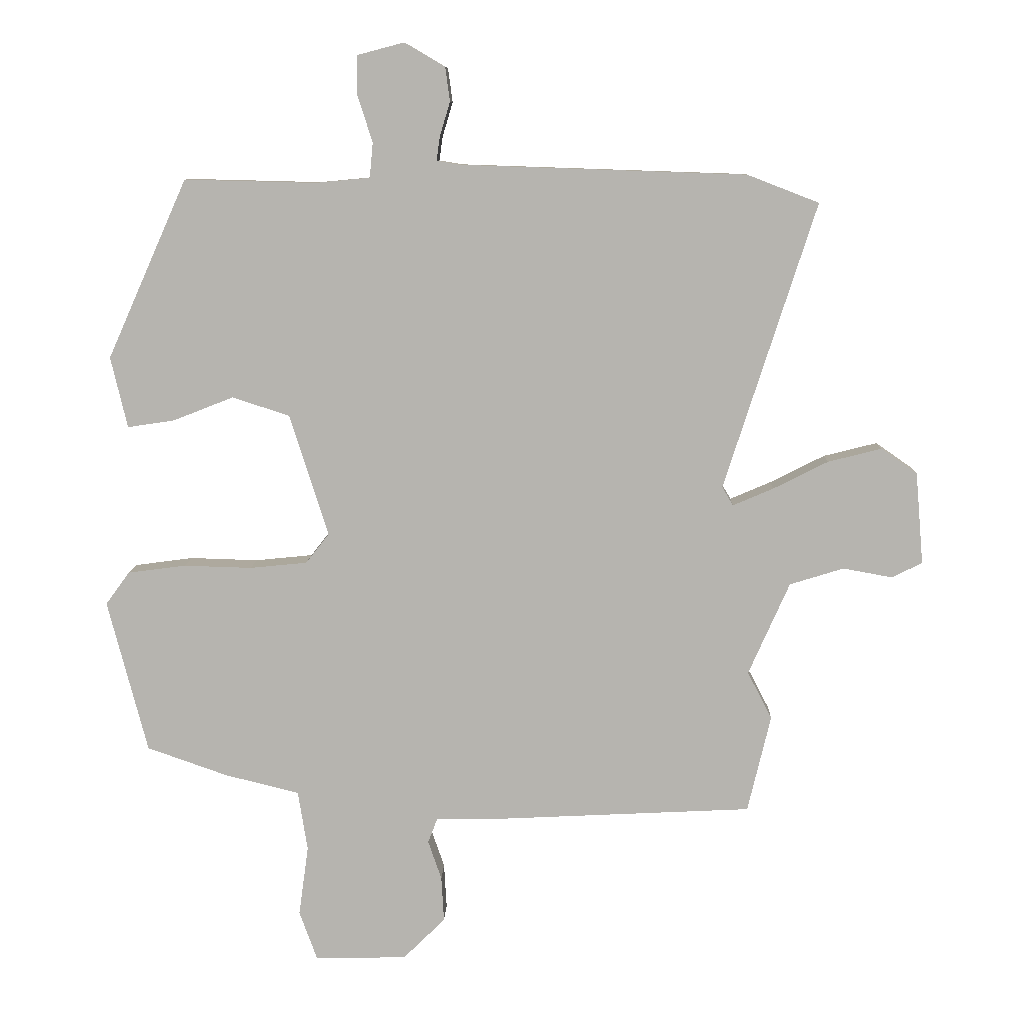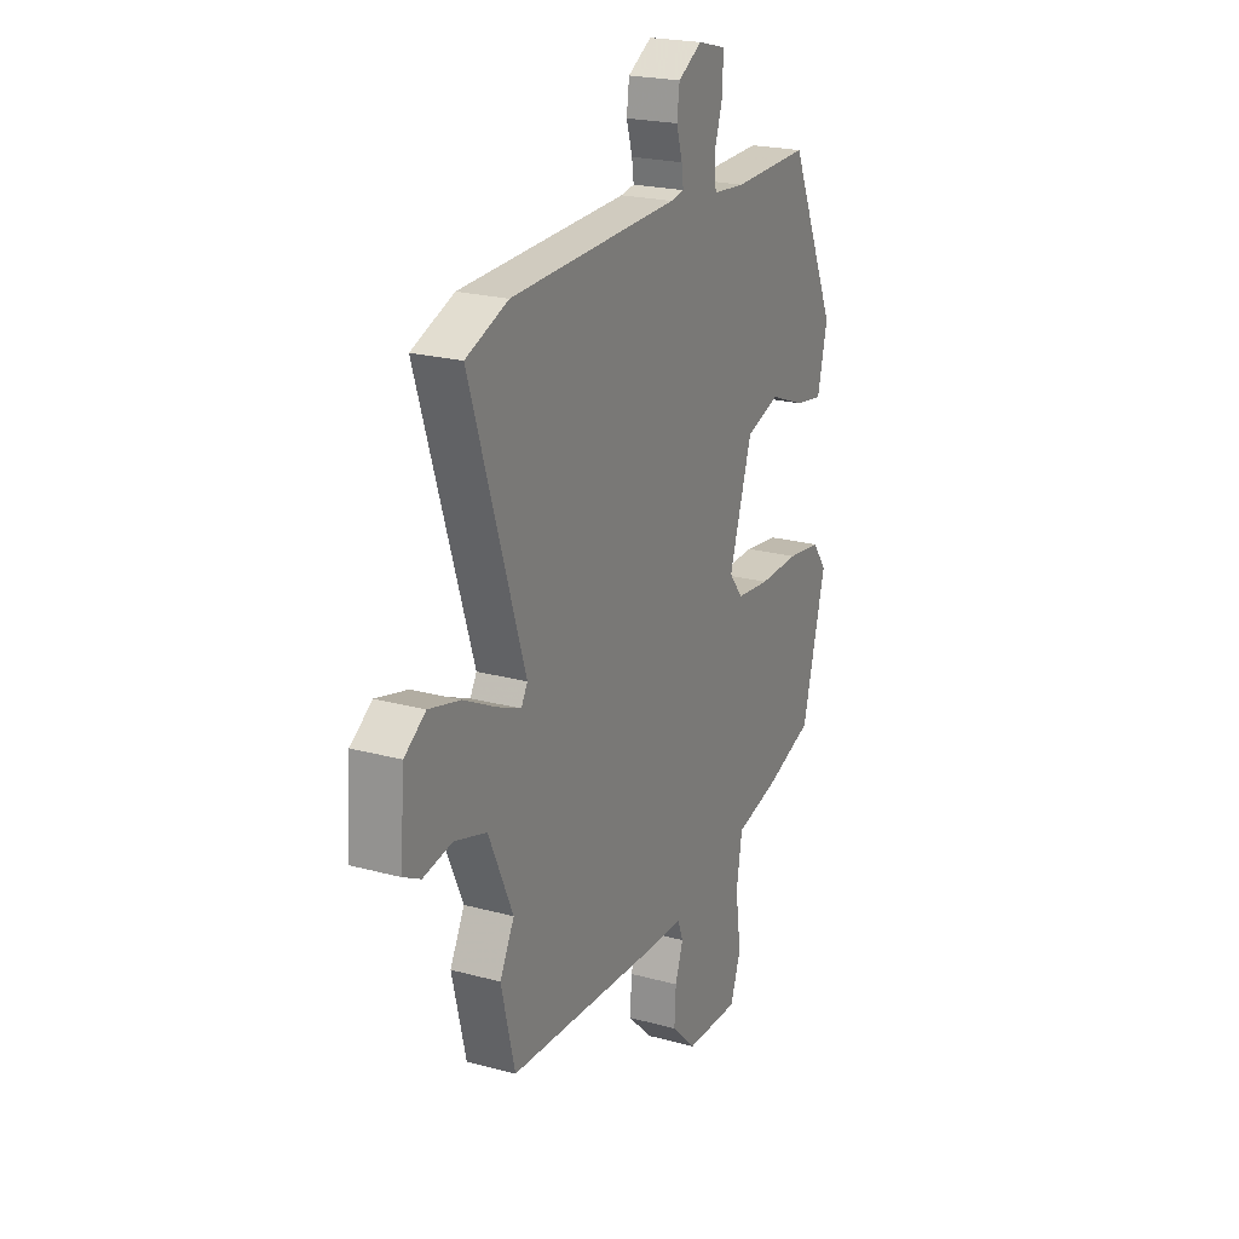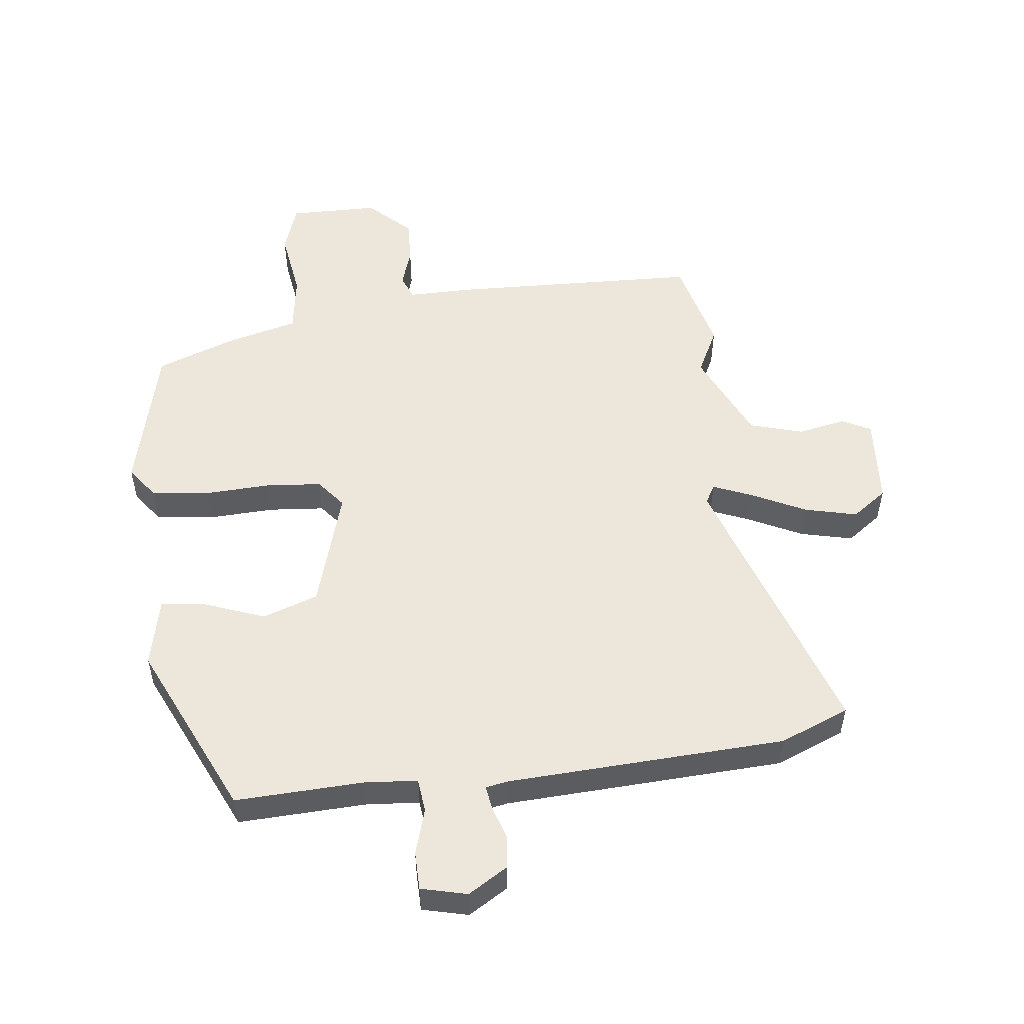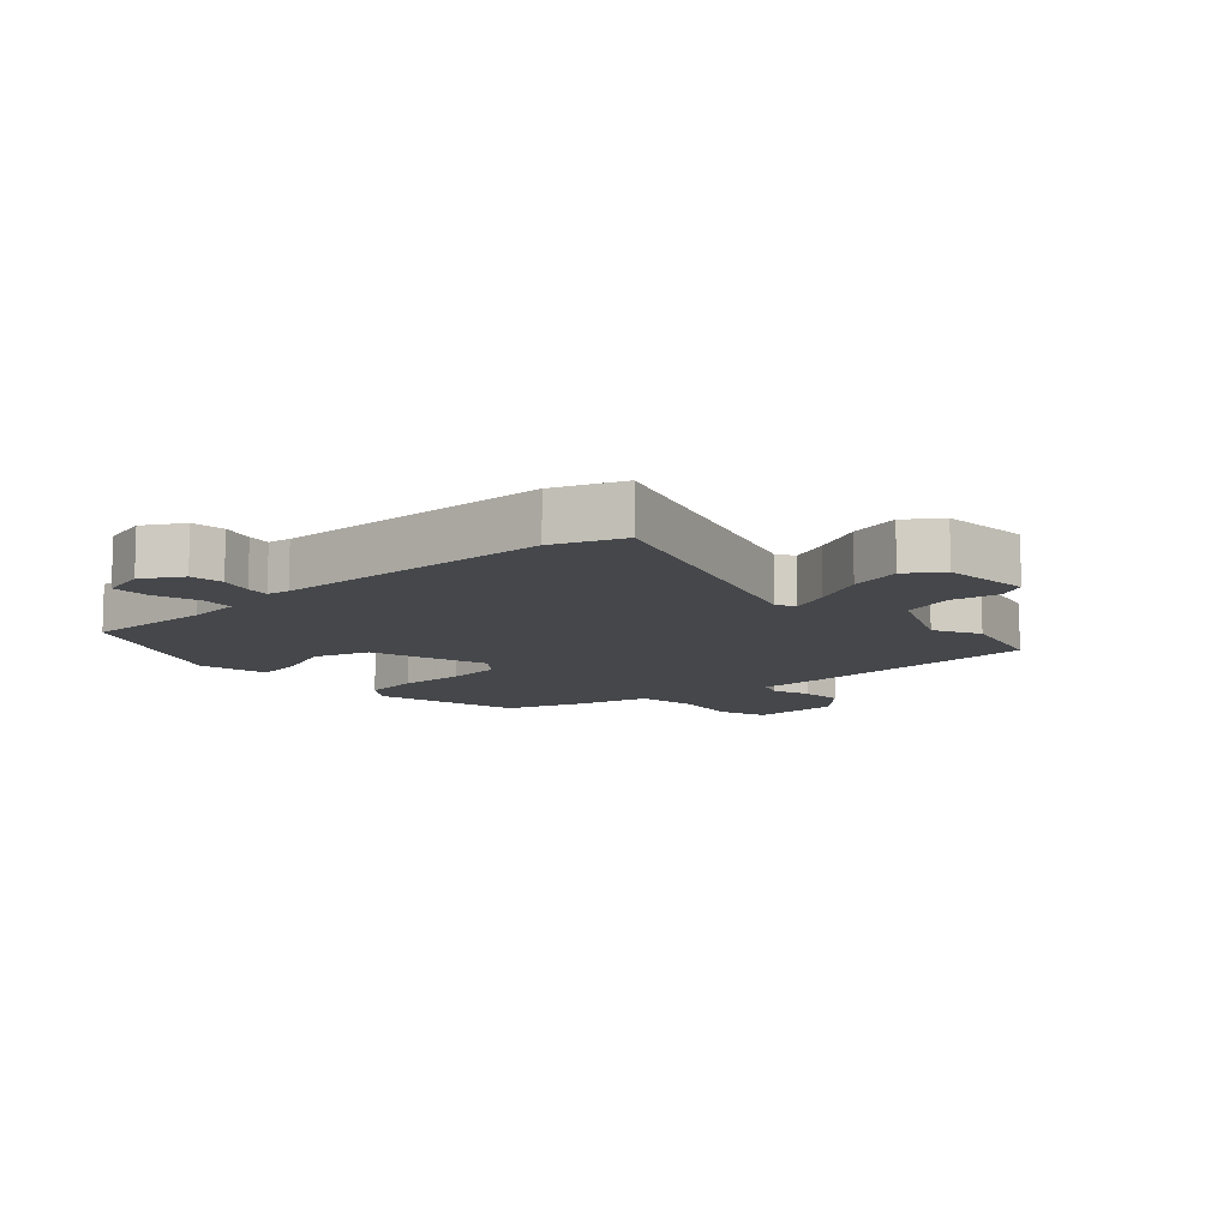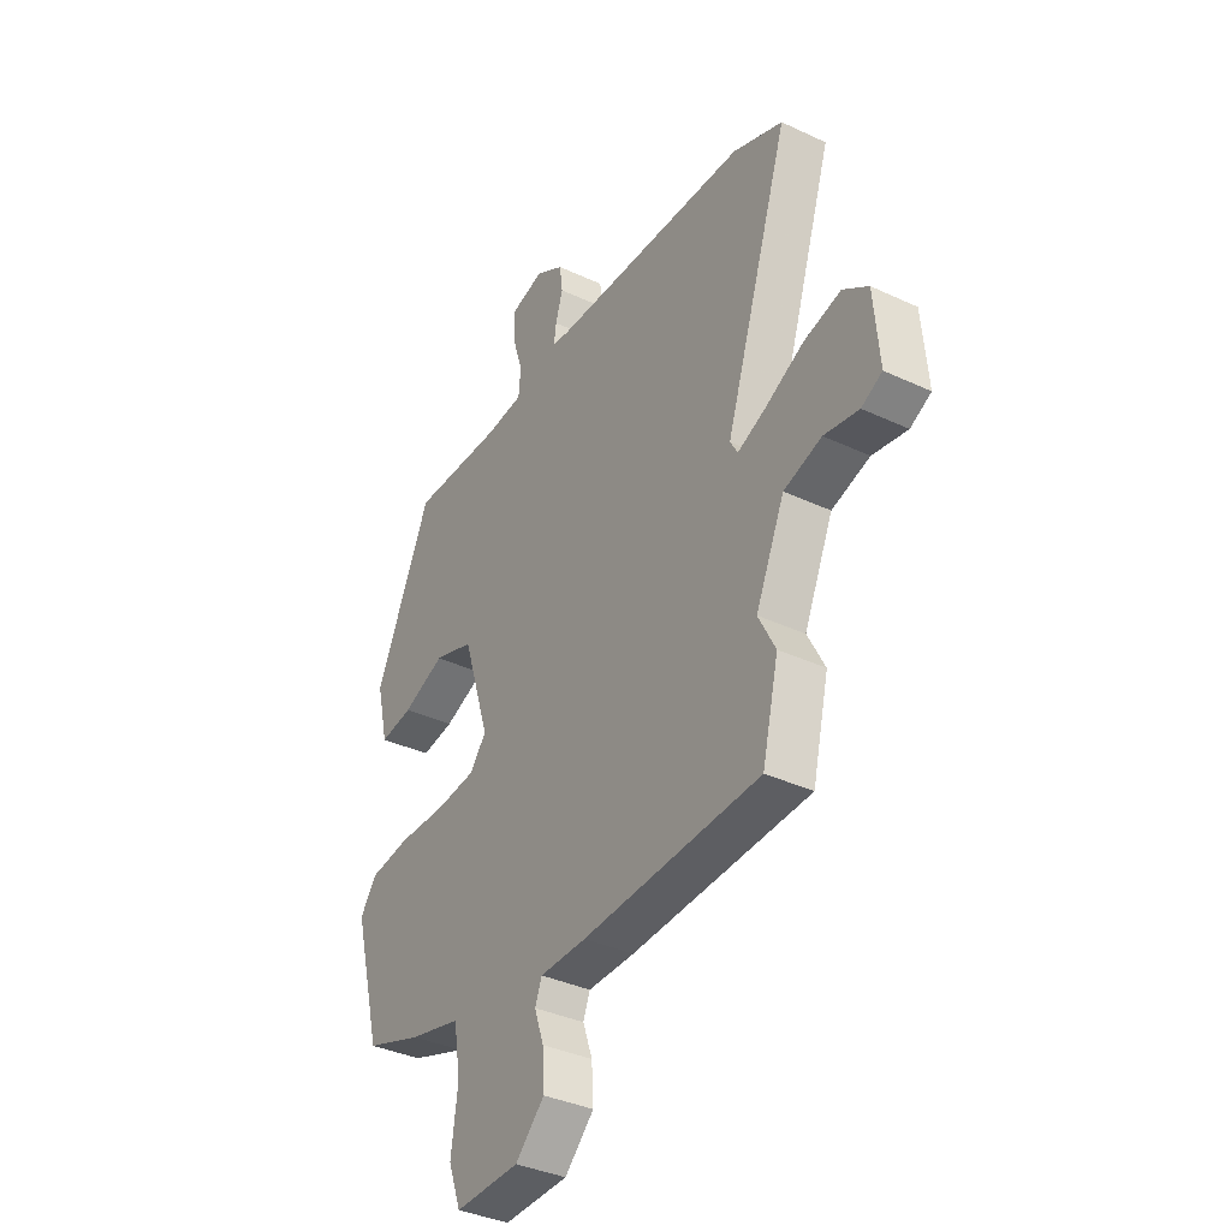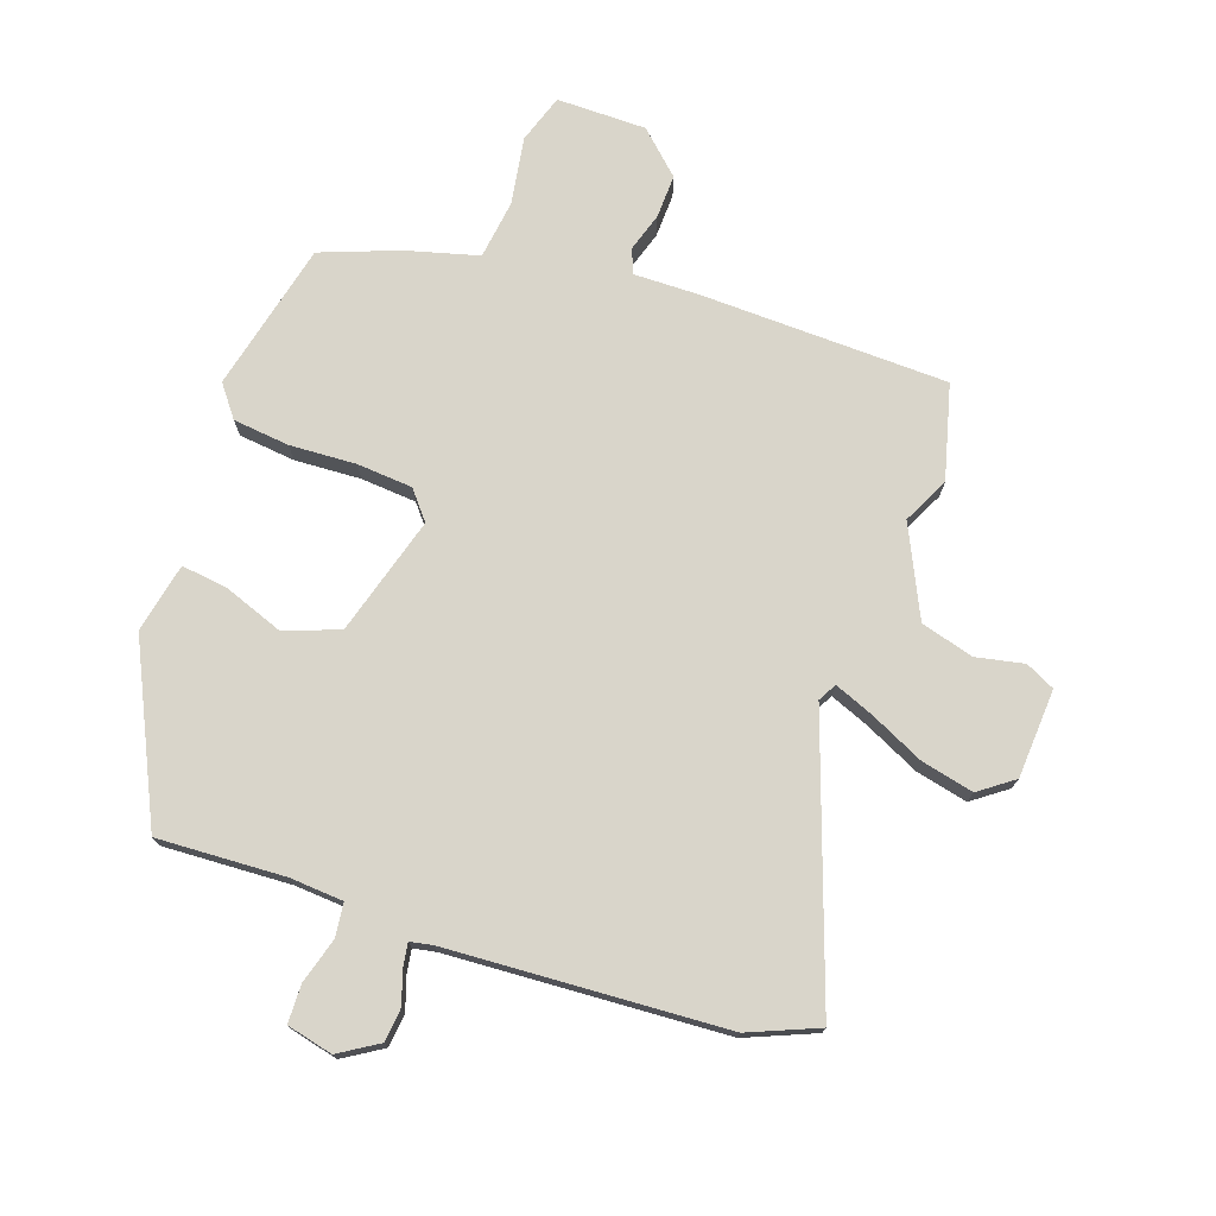
<metadata>
{"format":"obj","ext":"obj","renderer":"f3d","projection":"perspective","resolution":1024,"background":"white","views":[{"elev":8.9,"azim":2.0,"up":"+Z"},{"elev":22.1,"azim":115.5,"up":"+Z"},{"elev":53.2,"azim":-7.6,"up":"+Y"},{"elev":-10.6,"azim":42.1,"up":"+Y"},{"elev":-36.5,"azim":58.6,"up":"+Z"},{"elev":74.7,"azim":17.8,"up":"+Y"}]}
</metadata>
<code>
v -0.389 0.07 0.498
v -0.185 0.07 0.493
v -0.1 0.07 0.501
v -0.095 0.07 0.555
v -0.118 0.07 0.627
v -0.118 0.07 0.688
v -0.045 0.07 0.707
v 0.018 0.07 0.67
v 0.025 0.07 0.617
v 0.009 0.07 0.564
v 0.004 0.07 0.527
v 0.04 0.07 0.521
v 0.484 0.07 0.506
v 0.595 0.07 0.463
v 0.452 0.07 0.019
v 0.469 0.07 -0.01
v 0.532 0.07 0.017
v 0.617 0.07 0.06
v 0.7 0.07 0.081
v 0.756 0.07 0.042
v 0.768 0.07 -0.1
v 0.722 0.07 -0.124
v 0.645 0.07 -0.11
v 0.561 0.07 -0.136
v 0.497 0.07 -0.28
v 0.535 0.07 -0.353
v 0.499 0.07 -0.504
v 0.104 0.07 -0.524
v 0 0.07 -0.525
v -0.015 0.07 -0.564
v 0.006 0.07 -0.625
v 0.01 0.07 -0.695
v -0.055 0.07 -0.759
v -0.198 0.07 -0.763
v -0.226 0.07 -0.686
v -0.211 0.07 -0.577
v -0.226 0.07 -0.484
v -0.341 0.07 -0.456
v -0.467 0.07 -0.412
v -0.529 0.07 -0.175
v -0.492 0.07 -0.124
v -0.402 0.07 -0.112
v -0.296 0.07 -0.115
v -0.207 0.07 -0.106
v -0.171 0.07 -0.06
v -0.231 0.07 0.129
v -0.32 0.07 0.158
v -0.414 0.07 0.121
v -0.487 0.07 0.11
v -0.513 0.07 0.22
v -0.389 0 0.498
v -0.185 0 0.493
v -0.1 0 0.501
v -0.095 0 0.555
v -0.118 0 0.627
v -0.118 0 0.688
v -0.045 0 0.707
v 0.018 0 0.67
v 0.025 0 0.617
v 0.009 0 0.564
v 0.004 0 0.527
v 0.04 0 0.521
v 0.484 0 0.506
v 0.595 0 0.463
v 0.452 0 0.019
v 0.469 0 -0.01
v 0.532 0 0.017
v 0.617 0 0.06
v 0.7 0 0.081
v 0.756 0 0.042
v 0.768 0 -0.1
v 0.722 0 -0.124
v 0.645 0 -0.11
v 0.561 0 -0.136
v 0.497 0 -0.28
v 0.535 0 -0.353
v 0.499 0 -0.504
v 0.104 0 -0.524
v 0 0 -0.525
v -0.015 0 -0.564
v 0.006 0 -0.625
v 0.01 0 -0.695
v -0.055 0 -0.759
v -0.198 0 -0.763
v -0.226 0 -0.686
v -0.211 0 -0.577
v -0.226 0 -0.484
v -0.341 0 -0.456
v -0.467 0 -0.412
v -0.529 0 -0.175
v -0.492 0 -0.124
v -0.402 0 -0.112
v -0.296 0 -0.115
v -0.207 0 -0.106
v -0.171 0 -0.06
v -0.231 0 0.129
v -0.32 0 0.158
v -0.414 0 0.121
v -0.487 0 0.11
v -0.513 0 0.22
f 47 48 49 50
f 47 50 1 2
f 46 47 2 3
f 45 46 3
f 40 41 42 43
f 40 43 44
f 37 38 39 40
f 37 40 44
f 36 37 44 45
f 34 35 36
f 30 31 32 33
f 30 33 34 36
f 26 27 28 29
f 25 26 29
f 24 25 29
f 20 21 22 23
f 20 23 24
f 17 18 19 20
f 16 17 20 24
f 12 13 14 15
f 11 12 15 16
f 7 8 9 10
f 7 10 11
f 4 5 6 7
f 3 4 7 11
f 29 30 36 45
f 16 24 29 45
f 3 11 16 45
f 100 99 98 97
f 52 51 100 97
f 53 52 97 96
f 53 96 95
f 93 92 91 90
f 94 93 90
f 90 89 88 87
f 94 90 87
f 95 94 87 86
f 86 85 84
f 83 82 81 80
f 86 84 83 80
f 79 78 77 76
f 79 76 75
f 79 75 74
f 73 72 71 70
f 74 73 70
f 70 69 68 67
f 74 70 67 66
f 65 64 63 62
f 66 65 62 61
f 60 59 58 57
f 61 60 57
f 57 56 55 54
f 61 57 54 53
f 95 86 80 79
f 95 79 74 66
f 95 66 61 53
f 1 51 52 2
f 2 52 53 3
f 3 53 54 4
f 4 54 55 5
f 5 55 56 6
f 6 56 57 7
f 7 57 58 8
f 8 58 59 9
f 9 59 60 10
f 10 60 61 11
f 11 61 62 12
f 12 62 63 13
f 13 63 64 14
f 14 64 65 15
f 15 65 66 16
f 16 66 67 17
f 17 67 68 18
f 18 68 69 19
f 19 69 70 20
f 20 70 71 21
f 21 71 72 22
f 22 72 73 23
f 23 73 74 24
f 24 74 75 25
f 25 75 76 26
f 26 76 77 27
f 27 77 78 28
f 28 78 79 29
f 29 79 80 30
f 30 80 81 31
f 31 81 82 32
f 32 82 83 33
f 33 83 84 34
f 34 84 85 35
f 35 85 86 36
f 36 86 87 37
f 37 87 88 38
f 38 88 89 39
f 39 89 90 40
f 40 90 91 41
f 41 91 92 42
f 42 92 93 43
f 43 93 94 44
f 44 94 95 45
f 45 95 96 46
f 46 96 97 47
f 47 97 98 48
f 48 98 99 49
f 49 99 100 50
f 50 100 51 1

</code>
